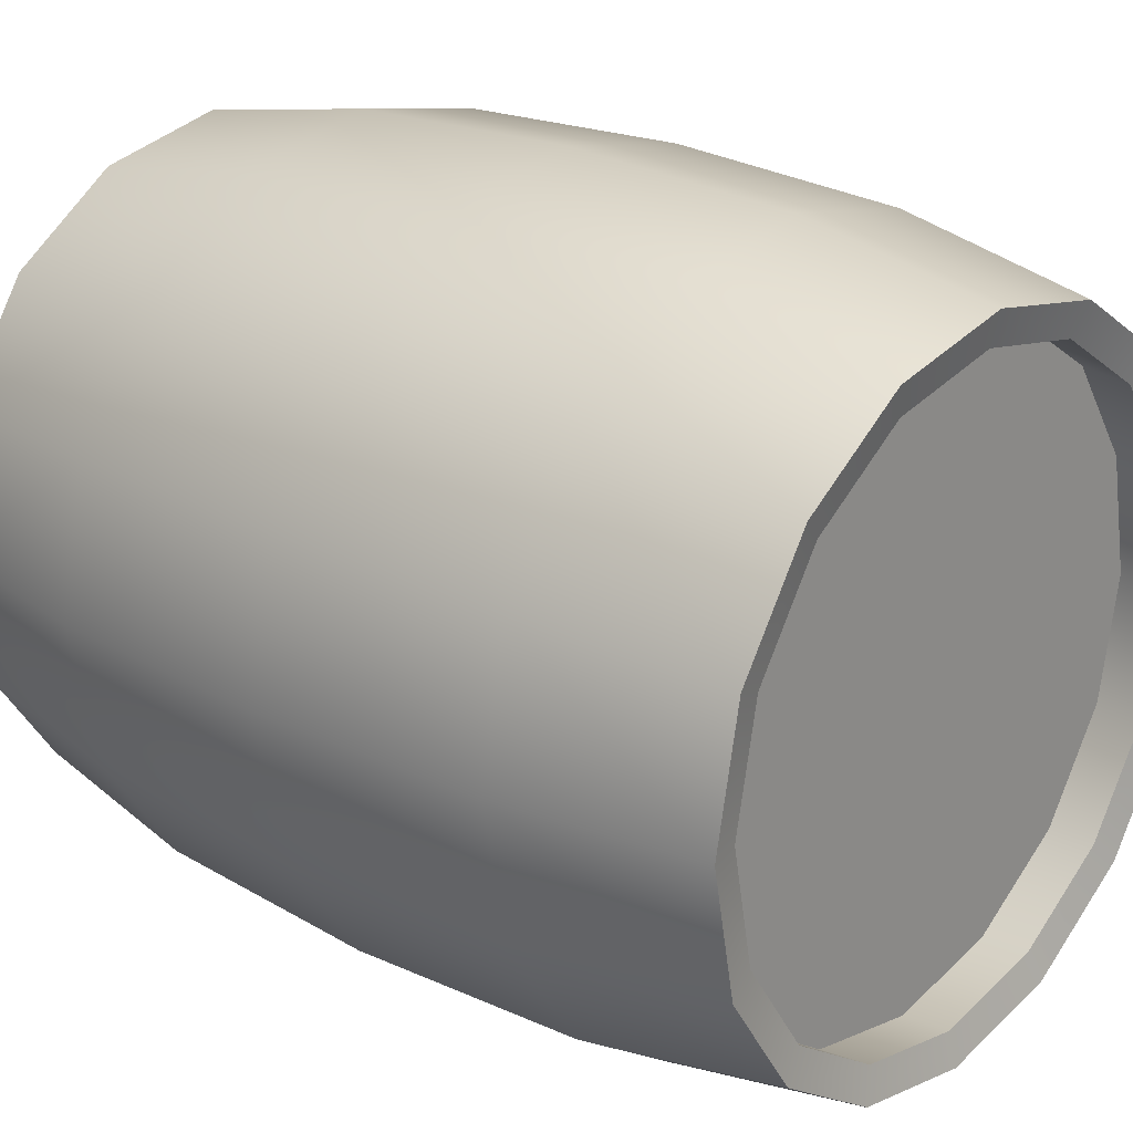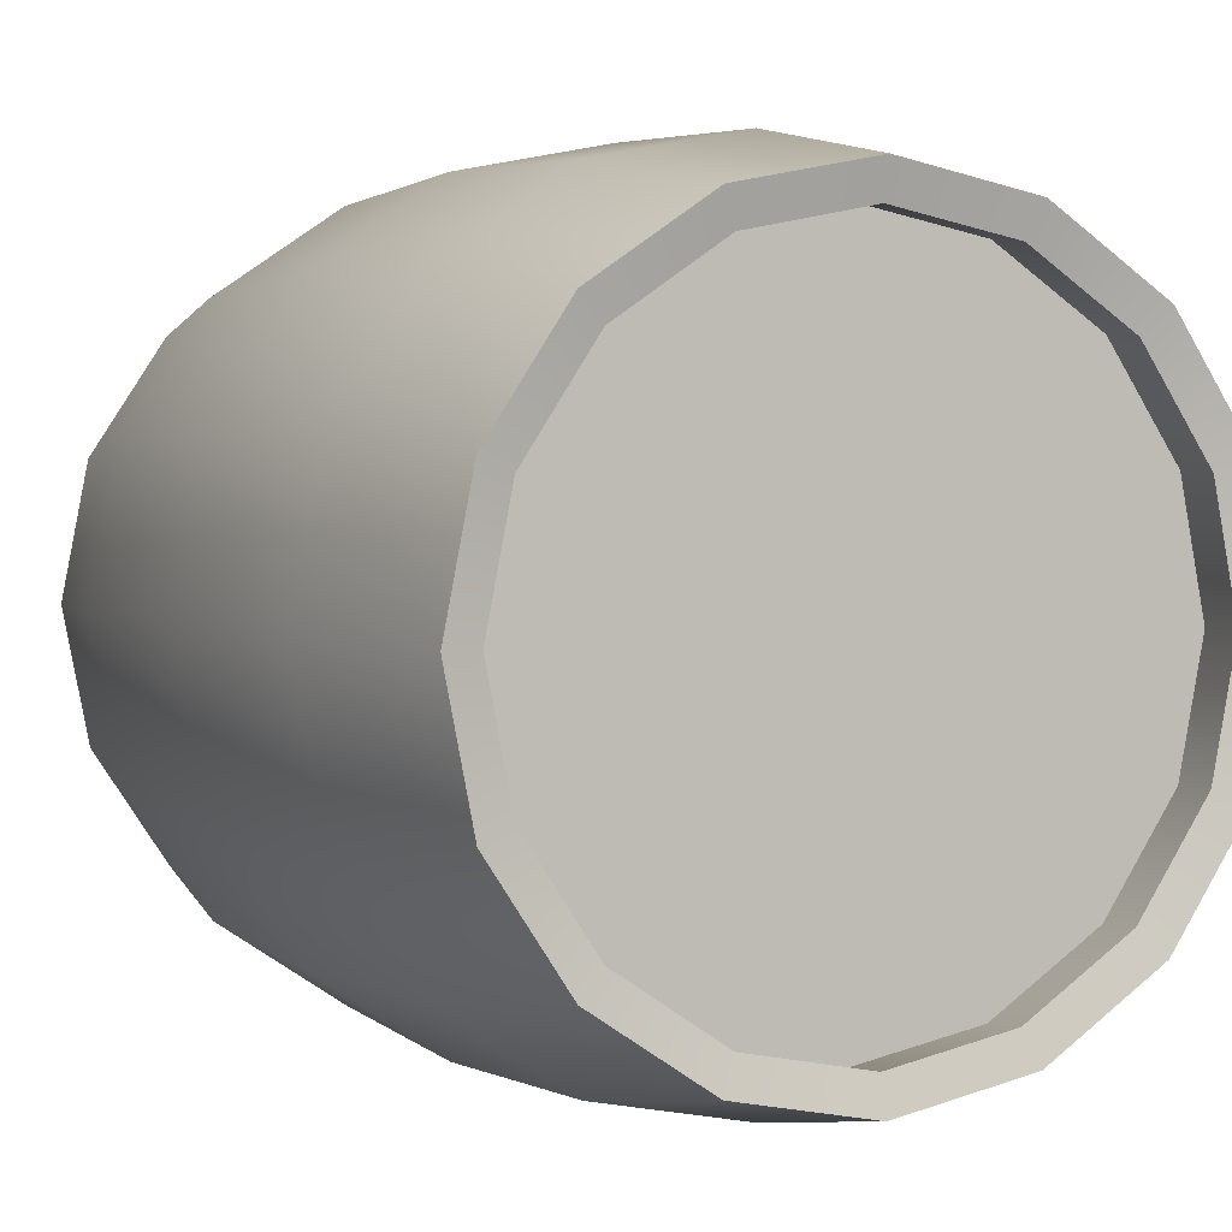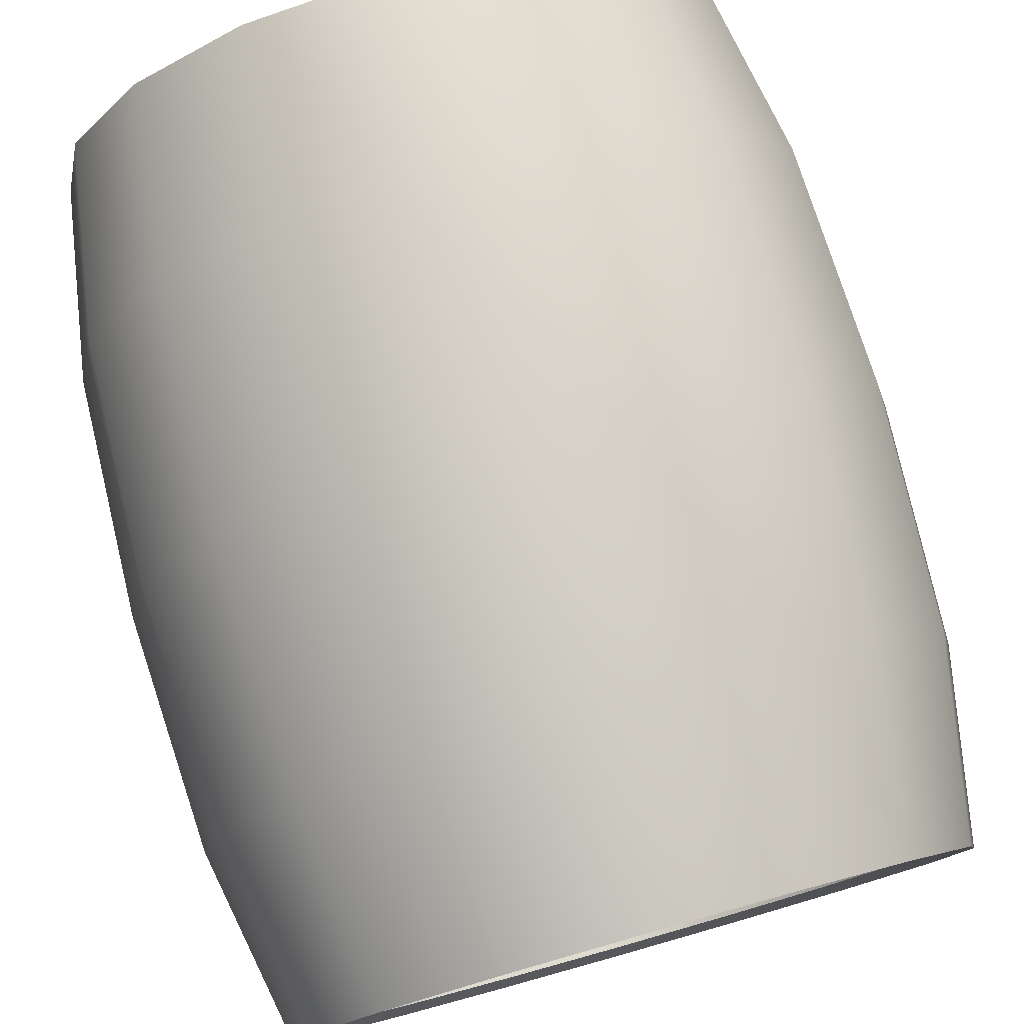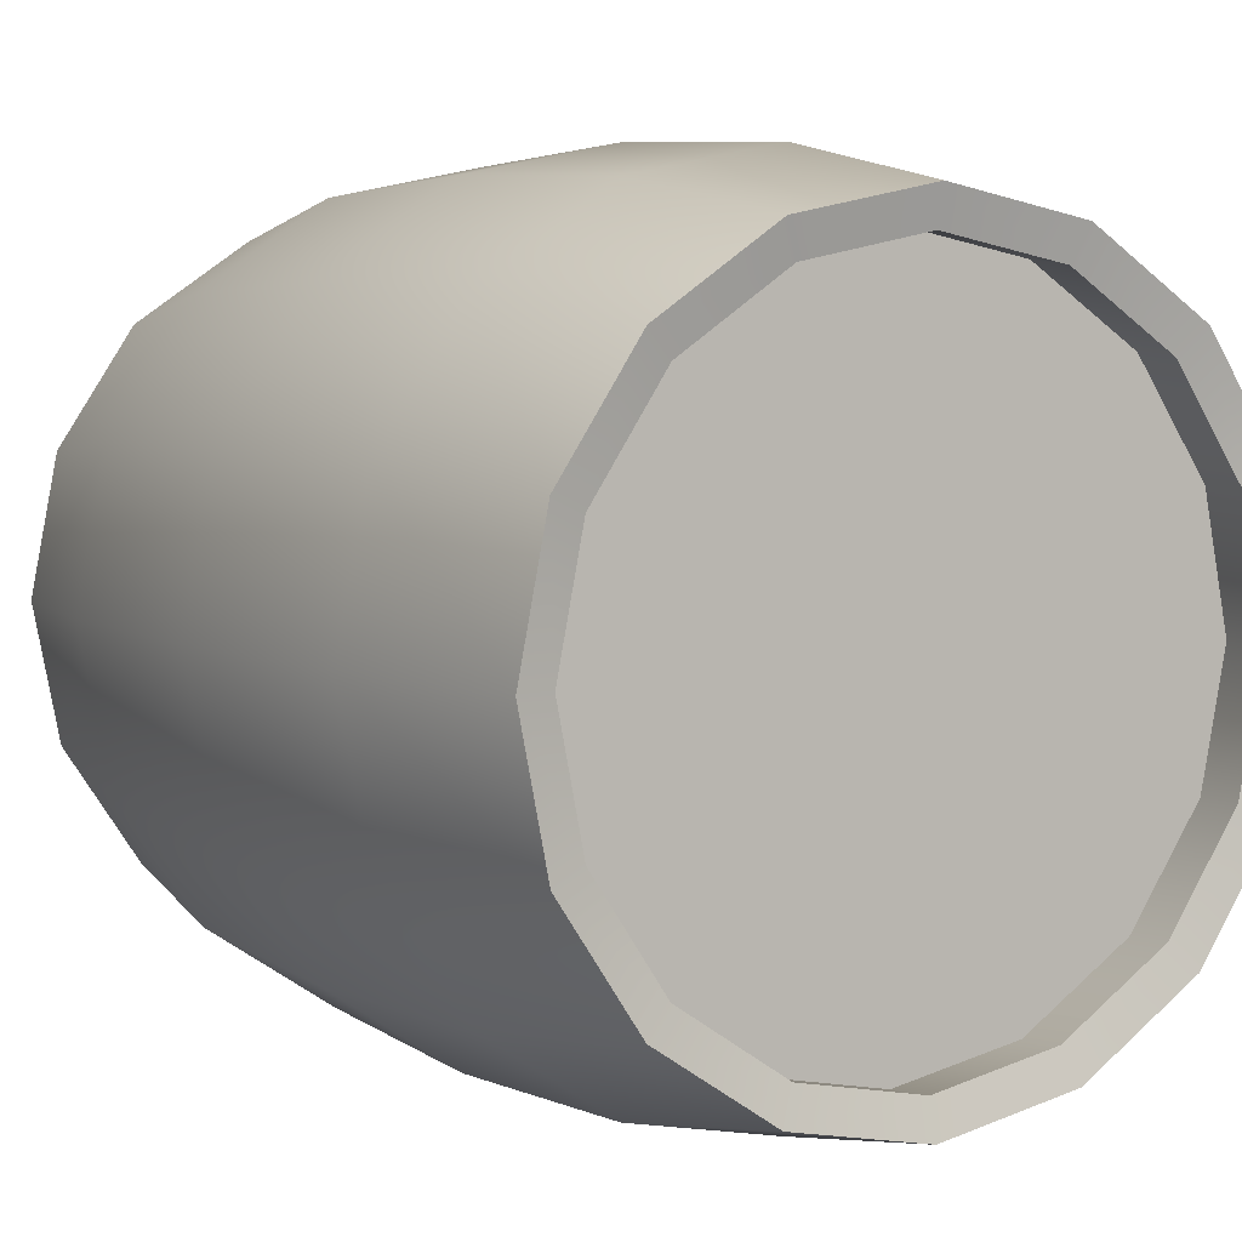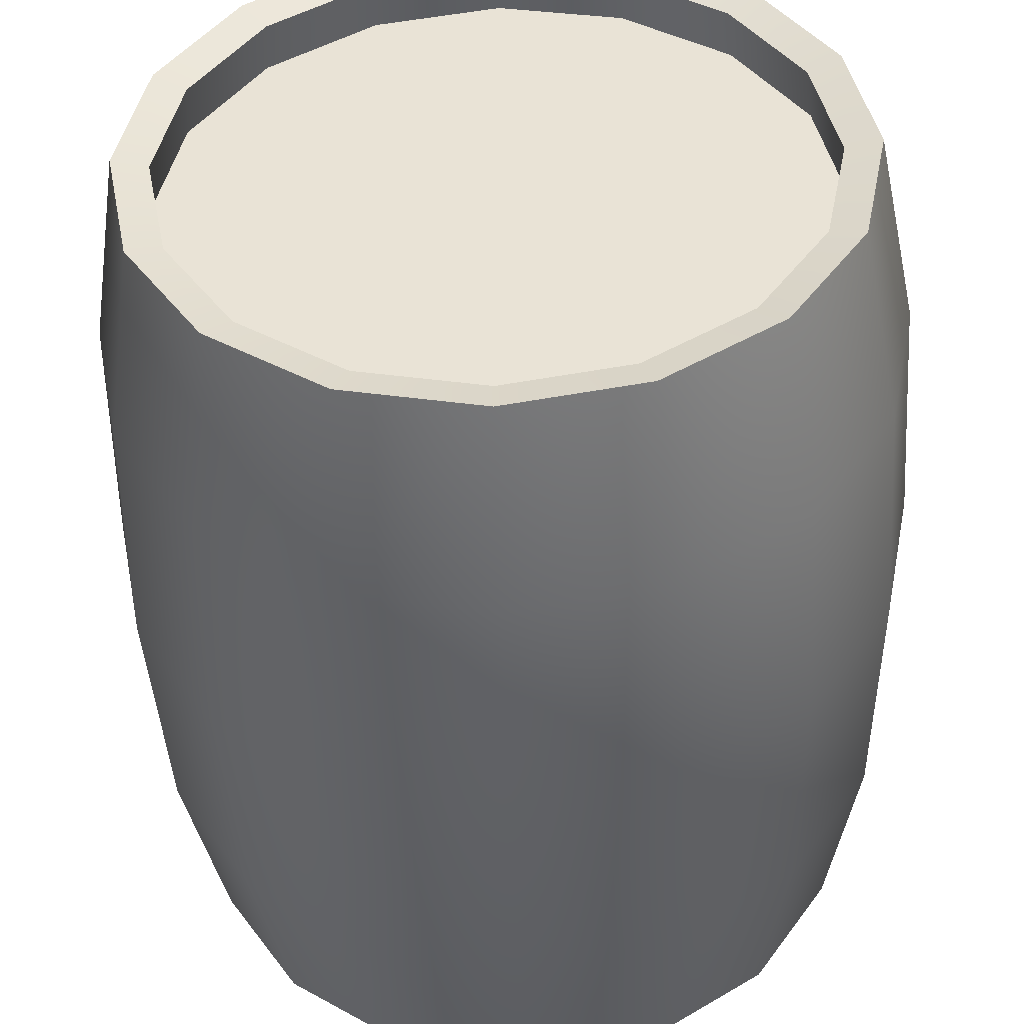
<metadata>
{"format":"obj","ext":"obj","renderer":"f3d","projection":"perspective","resolution":1024,"background":"white","views":[{"elev":23.6,"azim":131.0,"up":"+Y"},{"elev":2.5,"azim":154.2,"up":"+Y"},{"elev":79.2,"azim":-15.7,"up":"+Y"},{"elev":5.1,"azim":149.3,"up":"+Y"},{"elev":-46.4,"azim":-178.1,"up":"+Y"}]}
</metadata>
<code>
v -0.3798 0.3529 0.5038
v -1.471e-06 0.5103 0.5038
v -0.2907 0.2196 0.5038
v -0.4112 0.5103 0.5038
v -0.3798 0.6676 0.5038
v -0.2907 0.801 0.5038
v -0.1573 0.8901 0.5038
v -5.286e-06 0.9214 0.5038
v 0.1573 0.8902 0.5038
v 0.2907 0.801 0.5038
v -0.3509 0.1594 0.3193
v -0.3608 0.1495 -1.054e-06
v -0.4715 0.315 -1.377e-06
v -0.4585 0.3204 0.3193
v -0.5103 0.5103 -1.49e-06
v -0.4962 0.5103 0.3193
v -0.4715 0.7056 -1.377e-06
v -0.4584 0.7002 0.3193
v -0.3608 0.8711 -1.054e-06
v -0.3509 0.8612 0.3193
v -0.1953 0.9817 -5.703e-07
v -0.1899 0.9687 0.3193
v 0 1.021 0
v -8.562e-06 1.007 0.3193
v 0.1953 0.9817 5.703e-07
v 0.1899 0.9687 0.3193
v 0.3608 0.8711 1.054e-06
v 0.3509 0.8612 0.3193
v -0.4147 0.3385 0.5792
v -0.3174 0.1929 0.5792
v -0.4147 0.6821 0.5792
v -0.4489 0.5103 0.5792
v -0.1718 0.925 0.5792
v -0.3174 0.8277 0.5792
v 0.1718 0.925 0.5792
v 5.938e-06 0.9592 0.5792
v 0.3174 0.8277 0.5792
v 0.1718 0.925 0.5792
v 0.1546 0.8836 0.5685
v 9.784e-06 0.9143 0.5685
v 5.938e-06 0.9592 0.5792
v -0.1546 0.8836 0.5685
v -0.1718 0.925 0.5792
v -0.2857 0.796 0.5685
v -0.3174 0.8277 0.5792
v -0.3733 0.6649 0.5685
v -0.4147 0.6821 0.5792
v -0.404 0.5103 0.5685
v -0.4489 0.5103 0.5792
v -0.3733 0.3557 0.5685
v -0.4147 0.3385 0.5792
v -0.2857 0.2246 0.5685
v -0.3174 0.1929 0.5792
v 0.3174 0.8277 0.5792
v 0.2857 0.796 0.5685
v -0.3733 0.3557 0.5685
v -0.3798 0.3529 0.5038
v -0.2907 0.2196 0.5038
v -0.2857 0.2246 0.5685
v -0.404 0.5103 0.5685
v -0.4112 0.5103 0.5038
v -0.3733 0.6649 0.5685
v -0.3798 0.6676 0.5038
v -0.2857 0.796 0.5685
v -0.2907 0.801 0.5038
v -0.1546 0.8836 0.5685
v -0.1573 0.8901 0.5038
v 9.784e-06 0.9143 0.5685
v -5.286e-06 0.9214 0.5038
v 0.1546 0.8836 0.5685
v 0.1573 0.8902 0.5038
v 0.2857 0.796 0.5685
v 0.2907 0.801 0.5038
v -0.3799 0.353 -0.5038
v -0.2907 0.2196 -0.5038
v -2.343e-06 0.5103 -0.5038
v -0.4112 0.5103 -0.5038
v -0.3799 0.6676 -0.5038
v -0.2907 0.801 -0.5038
v -0.1573 0.8901 -0.5038
v -2.343e-06 0.9214 -0.5038
v 0.1573 0.8901 -0.5038
v 0.2907 0.801 -0.5038
v -0.3509 0.1594 -0.3193
v -0.4584 0.3204 -0.3193
v -0.4962 0.5103 -0.3193
v -0.4584 0.7002 -0.3193
v -0.3509 0.8612 -0.3193
v -0.1899 0.9687 -0.3193
v -1.051e-05 1.007 -0.3193
v 0.1899 0.9687 -0.3193
v 0.3509 0.8612 -0.3193
v -0.4489 0.5103 -0.5792
v -0.4147 0.3385 -0.5792
v -0.3174 0.1929 -0.5792
v -0.4147 0.6821 -0.5792
v -0.3174 0.8277 -0.5792
v -0.1718 0.925 -0.5792
v 5.506e-06 0.9592 -0.5792
v 0.1718 0.925 -0.5792
v 0.3174 0.8277 -0.5792
v 0.1718 0.925 -0.5792
v 5.506e-06 0.9592 -0.5792
v -5.969e-06 0.9143 -0.5685
v 0.1546 0.8836 -0.5685
v -0.1546 0.8836 -0.5685
v -0.1718 0.925 -0.5792
v -0.2857 0.796 -0.5685
v -0.3174 0.8277 -0.5792
v -0.3733 0.6649 -0.5685
v -0.4147 0.6821 -0.5792
v -0.404 0.5103 -0.5685
v -0.4489 0.5103 -0.5792
v -0.3733 0.3557 -0.5685
v -0.4147 0.3385 -0.5792
v -0.2857 0.2246 -0.5685
v -0.3174 0.1929 -0.5792
v 0.3174 0.8277 -0.5792
v 0.2857 0.796 -0.5685
v -0.3733 0.3557 -0.5685
v -0.2857 0.2246 -0.5685
v -0.2907 0.2196 -0.5038
v -0.3799 0.353 -0.5038
v -0.404 0.5103 -0.5685
v -0.4112 0.5103 -0.5038
v -0.3733 0.6649 -0.5685
v -0.3799 0.6676 -0.5038
v -0.2857 0.796 -0.5685
v -0.2907 0.801 -0.5038
v -0.1546 0.8836 -0.5685
v -0.1573 0.8901 -0.5038
v -5.969e-06 0.9143 -0.5685
v -2.343e-06 0.9214 -0.5038
v 0.1546 0.8836 -0.5685
v 0.1573 0.8901 -0.5038
v 0.2857 0.796 -0.5685
v 0.2907 0.801 -0.5038
v -0.1573 0.1304 0.5038
v -0.2907 0.2196 0.5038
v -1.471e-06 0.5103 0.5038
v 2.343e-06 0.09913 0.5038
v 0.1573 0.1304 0.5038
v 0.2907 0.2196 0.5038
v 0.3799 0.3529 0.5038
v 0.4111 0.5103 0.5038
v 0.3799 0.6676 0.5038
v 0.2907 0.801 0.5038
v -0.3509 0.1594 0.3193
v -0.1899 0.05184 0.3193
v -0.1953 0.03884 -5.703e-07
v -0.3608 0.1495 -1.054e-06
v 0 9.537e-07 0
v 1.051e-05 0.01406 0.3193
v 0.1953 0.03884 5.703e-07
v 0.1899 0.05183 0.3193
v 0.3608 0.1495 1.054e-06
v 0.3509 0.1594 0.3193
v 0.4714 0.315 1.377e-06
v 0.4584 0.3204 0.3193
v 0.5103 0.5103 1.49e-06
v 0.4962 0.5103 0.3193
v 0.4714 0.7056 1.377e-06
v 0.4584 0.7002 0.3193
v 0.3608 0.8711 1.054e-06
v 0.3509 0.8612 0.3193
v 5.938e-06 0.0614 0.5792
v -0.1718 0.09559 0.5792
v -0.3174 0.1929 0.5792
v 0.1718 0.09559 0.5792
v 0.3174 0.1929 0.5792
v 0.4147 0.3385 0.5792
v 0.4489 0.5103 0.5792
v 0.4147 0.6821 0.5792
v 0.3174 0.8277 0.5792
v 0.4147 0.6821 0.5792
v 0.4489 0.5103 0.5792
v 0.404 0.5103 0.5685
v 0.3733 0.6649 0.5685
v 0.3733 0.3557 0.5685
v 0.4147 0.3385 0.5792
v 0.2857 0.2246 0.5685
v 0.3174 0.1929 0.5792
v 0.1546 0.137 0.5685
v 0.1718 0.09559 0.5792
v -1.66e-06 0.1063 0.5685
v 5.938e-06 0.0614 0.5792
v -0.1546 0.137 0.5685
v -0.1718 0.09559 0.5792
v -0.2857 0.2246 0.5685
v -0.3174 0.1929 0.5792
v 0.3174 0.8277 0.5792
v 0.2857 0.796 0.5685
v -0.1546 0.137 0.5685
v -0.2857 0.2246 0.5685
v -0.2907 0.2196 0.5038
v -0.1573 0.1304 0.5038
v -1.66e-06 0.1063 0.5685
v 2.343e-06 0.09913 0.5038
v 0.1546 0.137 0.5685
v 0.1573 0.1304 0.5038
v 0.2857 0.2246 0.5685
v 0.2907 0.2196 0.5038
v 0.3733 0.3557 0.5685
v 0.3799 0.3529 0.5038
v 0.404 0.5103 0.5685
v 0.4111 0.5103 0.5038
v 0.3733 0.6649 0.5685
v 0.3799 0.6676 0.5038
v 0.2857 0.796 0.5685
v 0.2907 0.801 0.5038
v -0.1573 0.1304 -0.5038
v -2.343e-06 0.5103 -0.5038
v -0.2907 0.2196 -0.5038
v 1.471e-06 0.09913 -0.5038
v 0.1573 0.1304 -0.5038
v 0.2907 0.2196 -0.5038
v 0.3799 0.3529 -0.5038
v 0.4111 0.5103 -0.5038
v 0.3799 0.6676 -0.5038
v 0.2907 0.801 -0.5038
v -0.3509 0.1594 -0.3193
v -0.1899 0.05185 -0.3193
v 8.562e-06 0.01406 -0.3193
v 0.1899 0.05185 -0.3193
v 0.3509 0.1594 -0.3193
v 0.4584 0.3204 -0.3193
v 0.4962 0.5103 -0.3193
v 0.4584 0.7002 -0.3193
v 0.3509 0.8612 -0.3193
v -0.1718 0.09557 -0.5792
v -0.3174 0.1929 -0.5792
v 0.1718 0.09557 -0.5792
v -5.938e-06 0.06141 -0.5792
v 0.4147 0.3385 -0.5792
v 0.3174 0.1929 -0.5792
v 0.4147 0.6821 -0.5792
v 0.4489 0.5103 -0.5792
v 0.3174 0.8277 -0.5792
v 0.4147 0.6821 -0.5792
v 0.3733 0.6649 -0.5685
v 0.404 0.5103 -0.5685
v 0.4489 0.5103 -0.5792
v 0.3733 0.3557 -0.5685
v 0.4147 0.3385 -0.5792
v 0.2857 0.2246 -0.5685
v 0.3174 0.1929 -0.5792
v 0.1546 0.137 -0.5685
v 0.1718 0.09557 -0.5792
v 5.475e-06 0.1063 -0.5685
v -5.938e-06 0.06141 -0.5792
v -0.1546 0.137 -0.5685
v -0.1718 0.09557 -0.5792
v -0.2857 0.2246 -0.5685
v -0.3174 0.1929 -0.5792
v 0.3174 0.8277 -0.5792
v 0.2857 0.796 -0.5685
v -0.1546 0.137 -0.5685
v -0.1573 0.1304 -0.5038
v -0.2907 0.2196 -0.5038
v -0.2857 0.2246 -0.5685
v 5.475e-06 0.1063 -0.5685
v 1.471e-06 0.09913 -0.5038
v 0.1546 0.137 -0.5685
v 0.1573 0.1304 -0.5038
v 0.2857 0.2246 -0.5685
v 0.2907 0.2196 -0.5038
v 0.3733 0.3557 -0.5685
v 0.3799 0.3529 -0.5038
v 0.404 0.5103 -0.5685
v 0.4111 0.5103 -0.5038
v 0.3733 0.6649 -0.5685
v 0.3799 0.6676 -0.5038
v 0.2857 0.796 -0.5685
v 0.2907 0.801 -0.5038
g Barrel_02_(6)_6188_5
f 1 3 2
f 4 1 2
f 5 4 2
f 6 5 2
f 7 6 2
f 8 7 2
f 9 8 2
f 10 9 2
f 11 13 12
f 11 14 13
f 14 15 13
f 14 16 15
f 16 17 15
f 16 18 17
f 18 19 17
f 18 20 19
f 20 21 19
f 20 22 21
f 22 23 21
f 22 24 23
f 24 25 23
f 24 26 25
f 26 27 25
f 26 28 27
f 29 16 14
f 30 29 14
f 30 14 11
f 31 20 18
f 32 31 18
f 29 32 16
f 32 18 16
f 33 24 22
f 34 33 22
f 31 34 20
f 34 22 20
f 35 28 26
f 36 35 26
f 33 36 24
f 36 26 24
f 35 37 28
f 38 40 39
f 38 41 40
f 41 42 40
f 41 43 42
f 43 44 42
f 43 45 44
f 45 46 44
f 45 47 46
f 47 48 46
f 47 49 48
f 49 50 48
f 49 51 50
f 51 52 50
f 51 53 52
f 54 38 39
f 54 39 55
f 56 58 57
f 56 59 58
f 60 56 57
f 60 57 61
f 62 60 61
f 62 61 63
f 64 62 63
f 64 63 65
f 66 64 65
f 66 65 67
f 68 66 67
f 68 67 69
f 70 68 69
f 70 69 71
f 72 70 71
f 72 71 73
f 74 76 75
f 77 76 74
f 78 76 77
f 79 76 78
f 80 76 79
f 81 76 80
f 82 76 81
f 83 76 82
f 84 13 85
f 84 12 13
f 85 13 15
f 85 15 86
f 86 15 17
f 86 17 87
f 87 17 19
f 87 19 88
f 88 19 21
f 88 21 89
f 89 21 23
f 89 23 90
f 90 23 25
f 90 25 91
f 91 25 27
f 91 27 92
f 93 86 87
f 94 86 93
f 94 85 86
f 95 85 94
f 95 84 85
f 93 87 96
f 96 87 88
f 96 88 97
f 97 88 89
f 97 89 98
f 98 89 90
f 98 90 99
f 99 90 91
f 99 91 100
f 100 91 92
f 100 92 101
f 102 104 103
f 102 105 104
f 103 104 106
f 103 106 107
f 107 106 108
f 107 108 109
f 109 108 110
f 109 110 111
f 111 110 112
f 111 112 113
f 113 112 114
f 113 114 115
f 115 114 116
f 115 116 117
f 118 105 102
f 118 119 105
f 120 122 121
f 120 123 122
f 124 123 120
f 124 125 123
f 126 125 124
f 126 127 125
f 128 127 126
f 128 129 127
f 130 129 128
f 130 131 129
f 132 131 130
f 132 133 131
f 134 133 132
f 134 135 133
f 136 135 134
f 136 137 135
f 138 140 139
f 141 140 138
f 142 140 141
f 143 140 142
f 144 140 143
f 145 140 144
f 146 140 145
f 147 140 146
f 148 150 149
f 148 151 150
f 149 150 152
f 149 152 153
f 153 152 154
f 153 154 155
f 155 154 156
f 155 156 157
f 157 156 158
f 157 158 159
f 159 158 160
f 159 160 161
f 161 160 162
f 161 162 163
f 163 162 164
f 163 164 165
f 166 153 155
f 167 153 166
f 167 149 153
f 168 149 167
f 168 148 149
f 166 155 169
f 169 155 157
f 169 157 170
f 170 157 159
f 170 159 171
f 171 159 161
f 171 161 172
f 172 161 163
f 172 163 173
f 173 163 165
f 173 165 174
f 175 177 176
f 175 178 177
f 176 177 179
f 176 179 180
f 180 179 181
f 180 181 182
f 182 181 183
f 182 183 184
f 184 183 185
f 184 185 186
f 186 185 187
f 186 187 188
f 188 187 189
f 188 189 190
f 191 178 175
f 191 192 178
f 193 195 194
f 193 196 195
f 197 196 193
f 197 198 196
f 199 198 197
f 199 200 198
f 201 200 199
f 201 202 200
f 203 202 201
f 203 204 202
f 205 204 203
f 205 206 204
f 207 206 205
f 207 208 206
f 209 208 207
f 209 210 208
f 211 213 212
f 214 211 212
f 215 214 212
f 216 215 212
f 217 216 212
f 218 217 212
f 219 218 212
f 220 219 212
f 221 150 151
f 221 222 150
f 222 152 150
f 222 223 152
f 223 154 152
f 223 224 154
f 224 156 154
f 224 225 156
f 225 158 156
f 225 226 158
f 226 160 158
f 226 227 160
f 227 162 160
f 227 228 162
f 228 164 162
f 228 229 164
f 230 223 222
f 231 230 222
f 231 222 221
f 232 225 224
f 233 232 224
f 230 233 223
f 233 224 223
f 234 227 226
f 235 234 226
f 232 235 225
f 235 226 225
f 236 229 228
f 237 236 228
f 234 237 227
f 237 228 227
f 236 238 229
f 239 241 240
f 239 242 241
f 242 243 241
f 242 244 243
f 244 245 243
f 244 246 245
f 246 247 245
f 246 248 247
f 248 249 247
f 248 250 249
f 250 251 249
f 250 252 251
f 252 253 251
f 252 254 253
f 255 239 240
f 255 240 256
f 257 259 258
f 257 260 259
f 261 257 258
f 261 258 262
f 263 261 262
f 263 262 264
f 265 263 264
f 265 264 266
f 267 265 266
f 267 266 268
f 269 267 268
f 269 268 270
f 271 269 270
f 271 270 272
f 273 271 272
f 273 272 274

</code>
